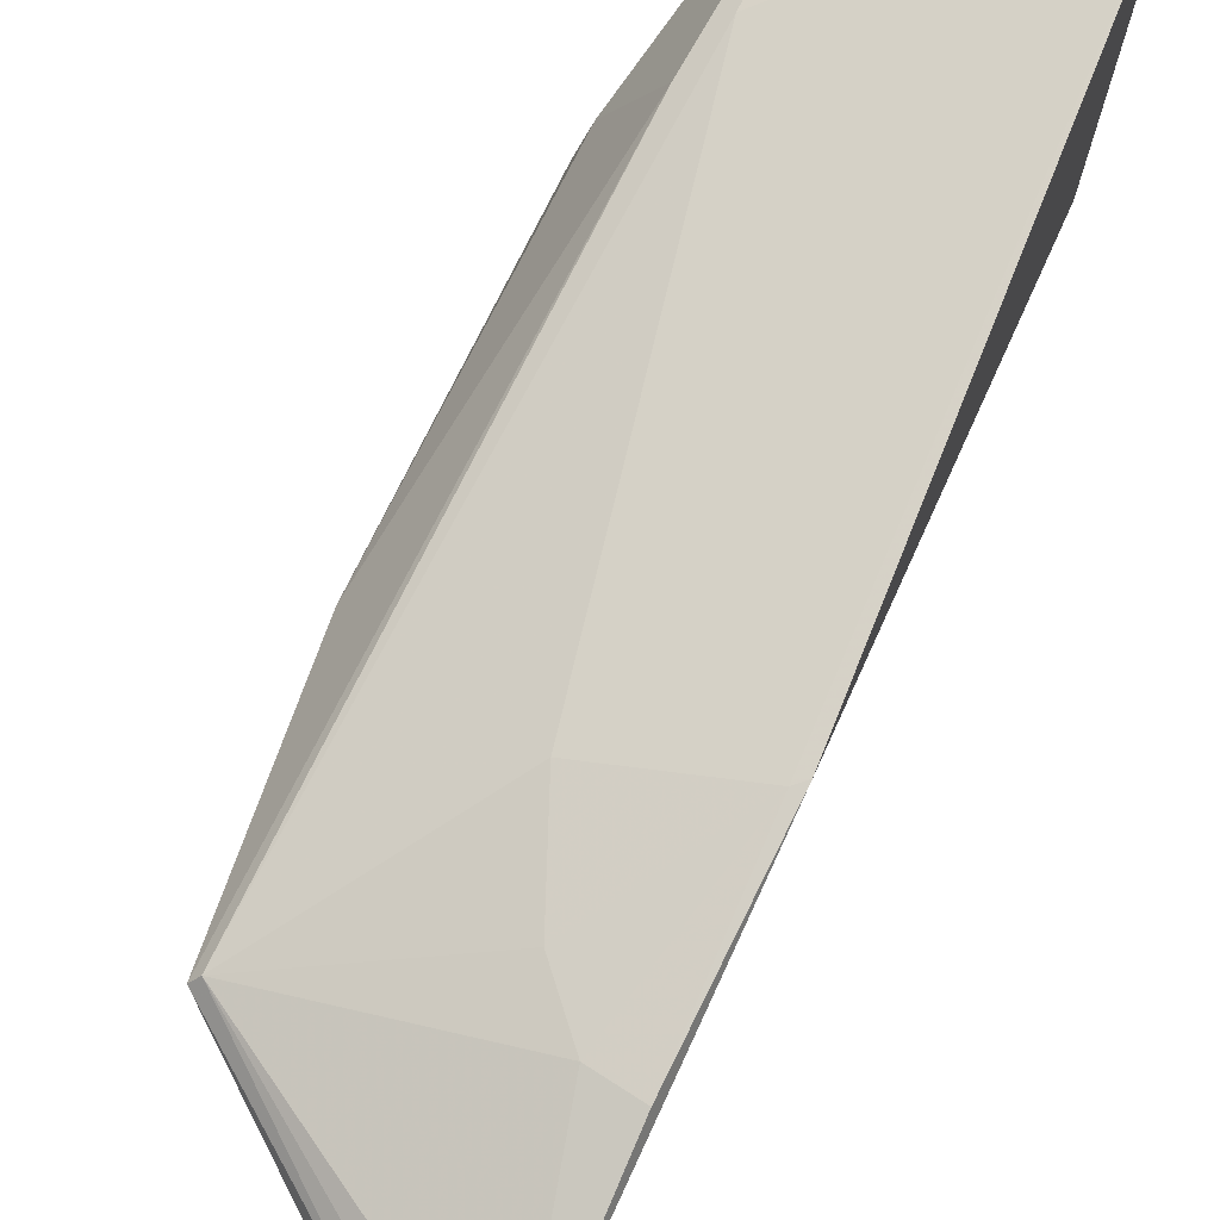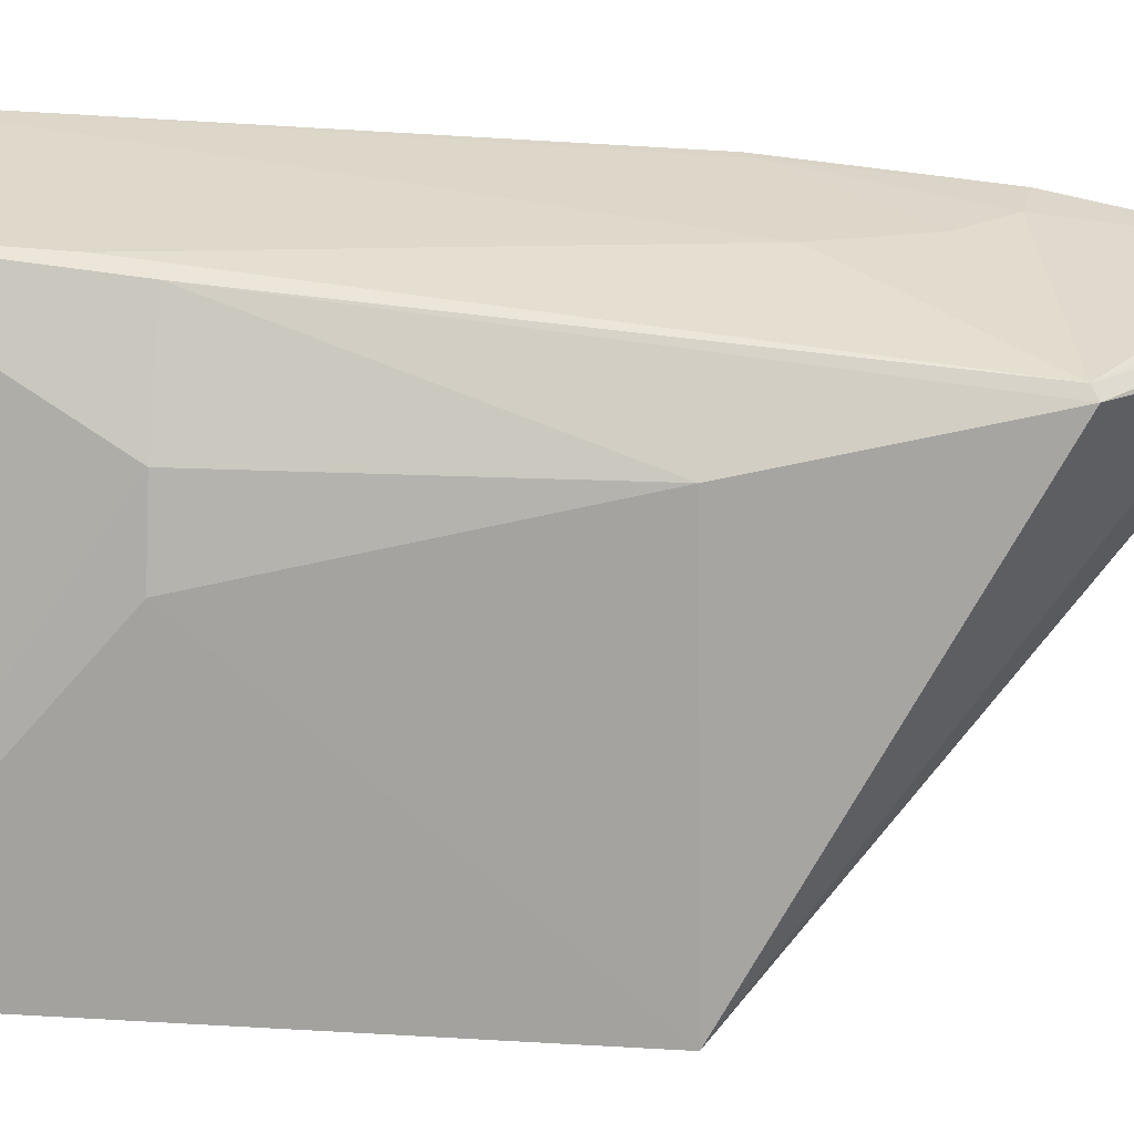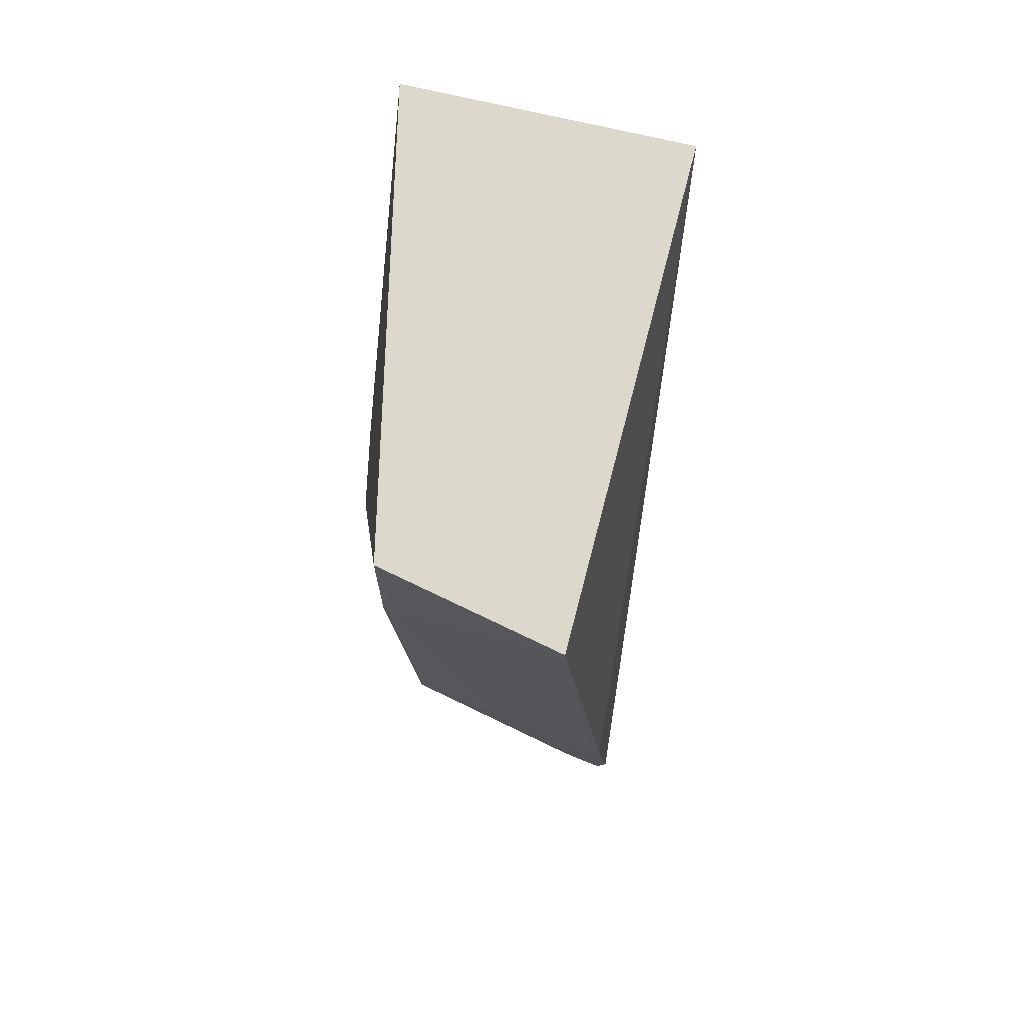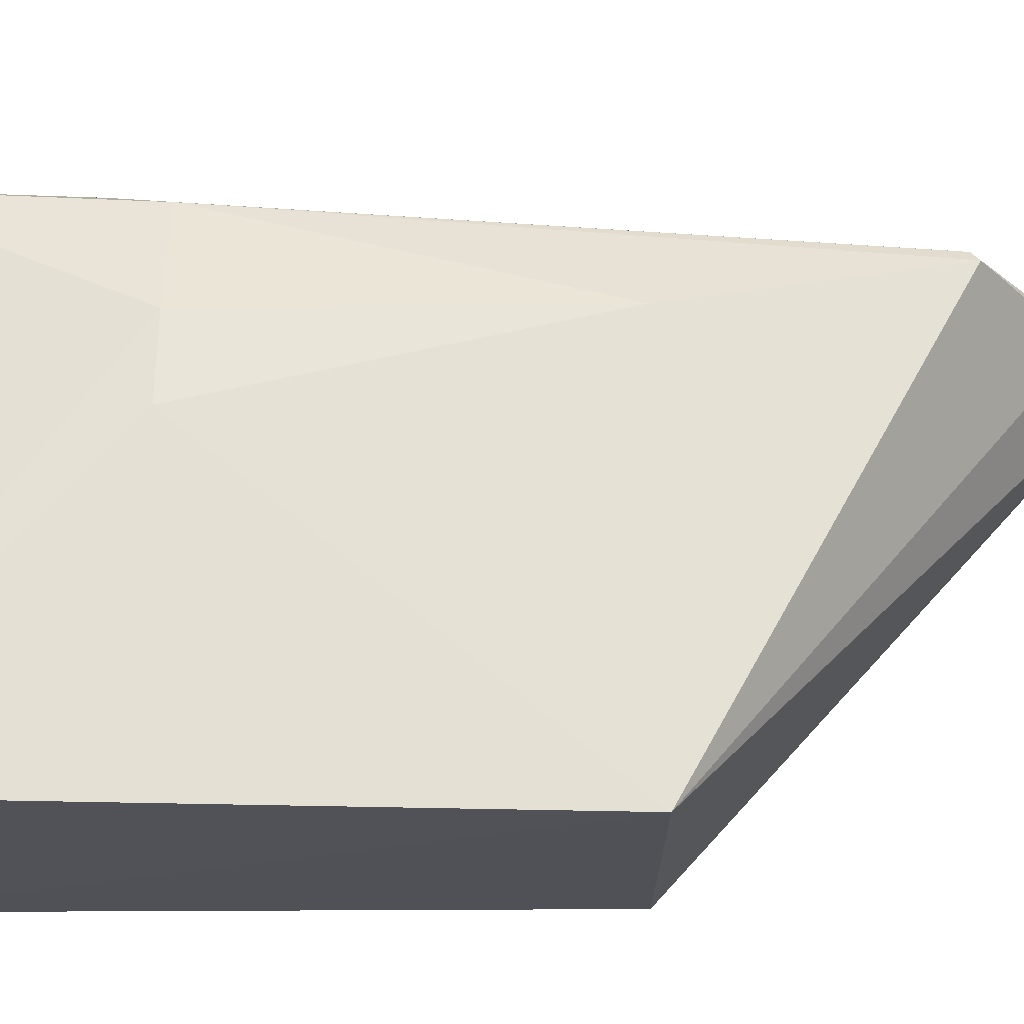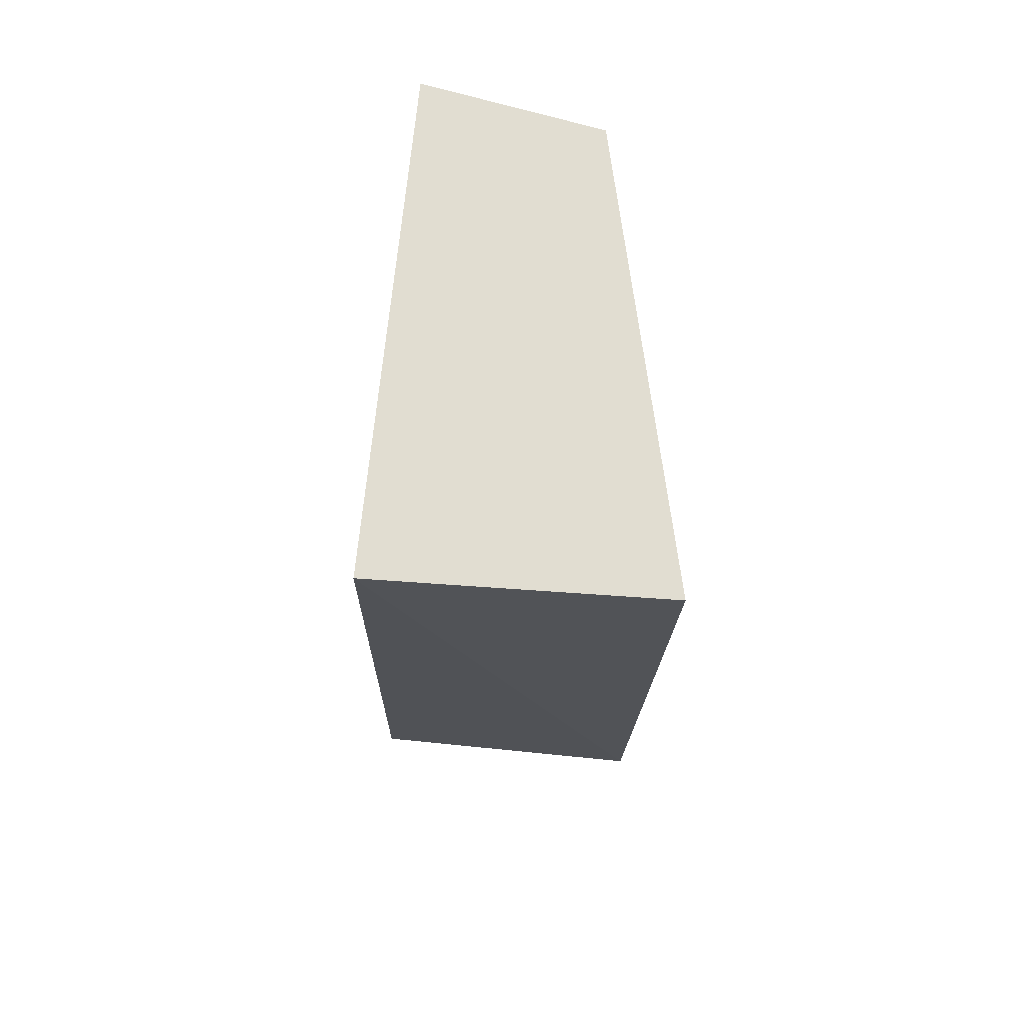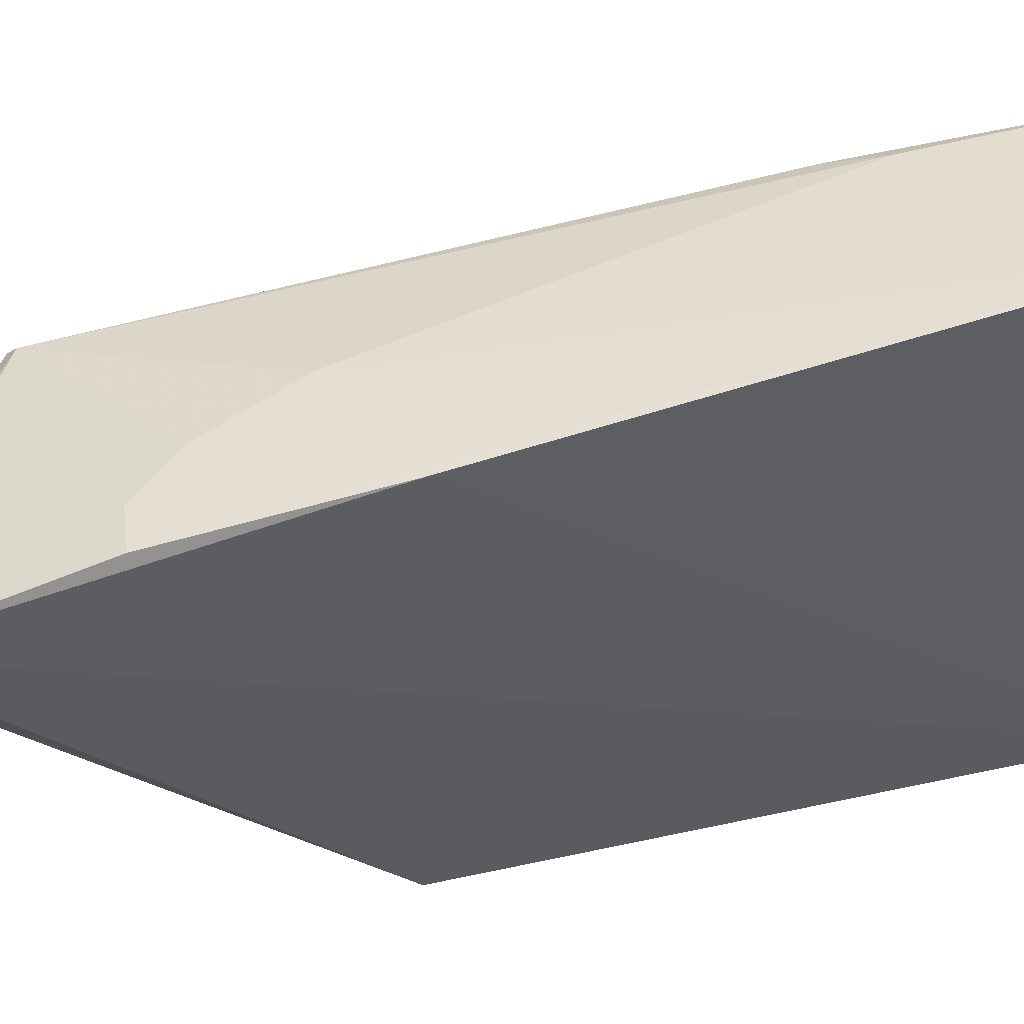
<metadata>
{"format":"obj","ext":"obj","renderer":"f3d","projection":"perspective","resolution":1024,"background":"white","views":[{"elev":73.8,"azim":-152.9,"up":"+Y"},{"elev":20.8,"azim":97.7,"up":"+Y"},{"elev":72.7,"azim":-165.4,"up":"+Z"},{"elev":-20.1,"azim":91.1,"up":"+Y"},{"elev":68.8,"azim":5.6,"up":"+Z"},{"elev":47.4,"azim":-104.0,"up":"+Y"}]}
</metadata>
<code>
v 0.1273 0.04226 0.1104
v 0.1368 0.0006863 0.1105
v 0.1287 0.0361 0.04011
v 0.1067 0.03722 0.02719
v 0.111 2.428e-05 0.1103
v 0.1345 0.0001094 0.05974
v 0.1066 0.04315 0.06062
v 0.1326 0.03163 0.08953
v 0.1181 0.03495 0.03248
v 0.111 2.428e-05 0.06036
v 0.1179 0.04107 0.05652
v 0.111 0.04547 0.1103
v 0.1055 0.03839 0.02862
v 0.1283 0.04065 0.08954
v 0.1321 0.03192 0.06045
v 0.1103 0.03605 0.02783
v 0.1074 0.043 0.05984
v 0.127 0.04162 0.09387
v 0.1102 0.04117 0.04453
v 0.1281 0.03694 0.04067
v 0.1341 0.02481 0.08955
v 0.1141 0.04095 0.04848
v 0.1064 0.04161 0.0441
f 5 2 1
f 6 2 5
f 8 1 2
f 9 3 6
f 10 6 5
f 12 7 5
f 12 5 1
f 13 5 7
f 13 10 5
f 13 4 10
f 14 1 8
f 15 6 3
f 15 14 8
f 15 3 14
f 16 9 6
f 16 3 9
f 16 10 4
f 16 6 10
f 17 12 11
f 17 7 12
f 18 12 1
f 18 11 12
f 18 1 14
f 20 4 13
f 20 16 4
f 20 3 16
f 20 13 19
f 20 11 18
f 20 18 14
f 20 14 3
f 21 15 8
f 21 8 2
f 21 2 6
f 21 6 15
f 22 19 17
f 22 17 11
f 22 20 19
f 22 11 20
f 23 19 13
f 23 13 7
f 23 7 17
f 23 17 19

</code>
